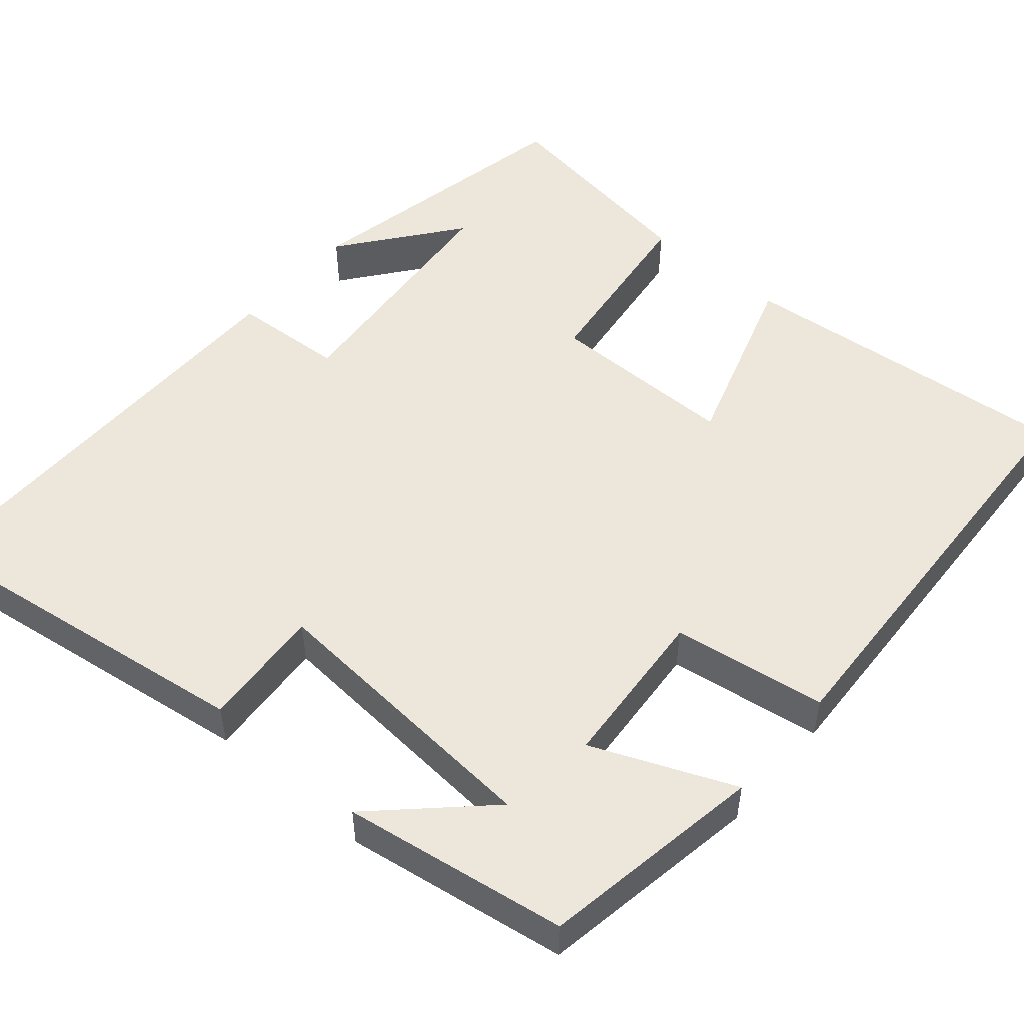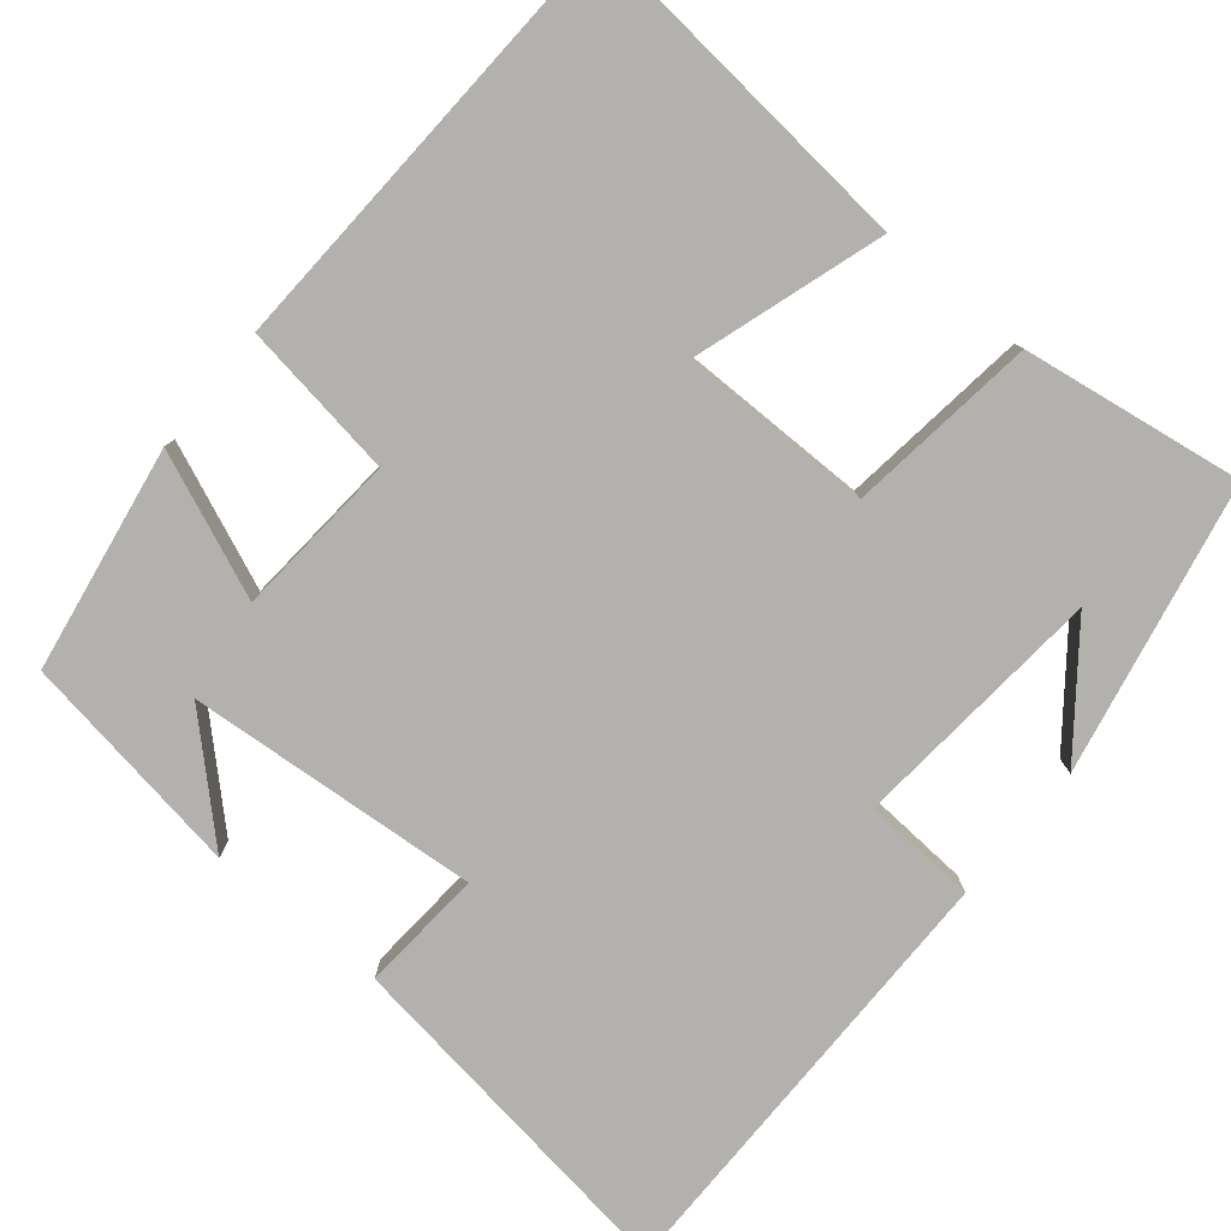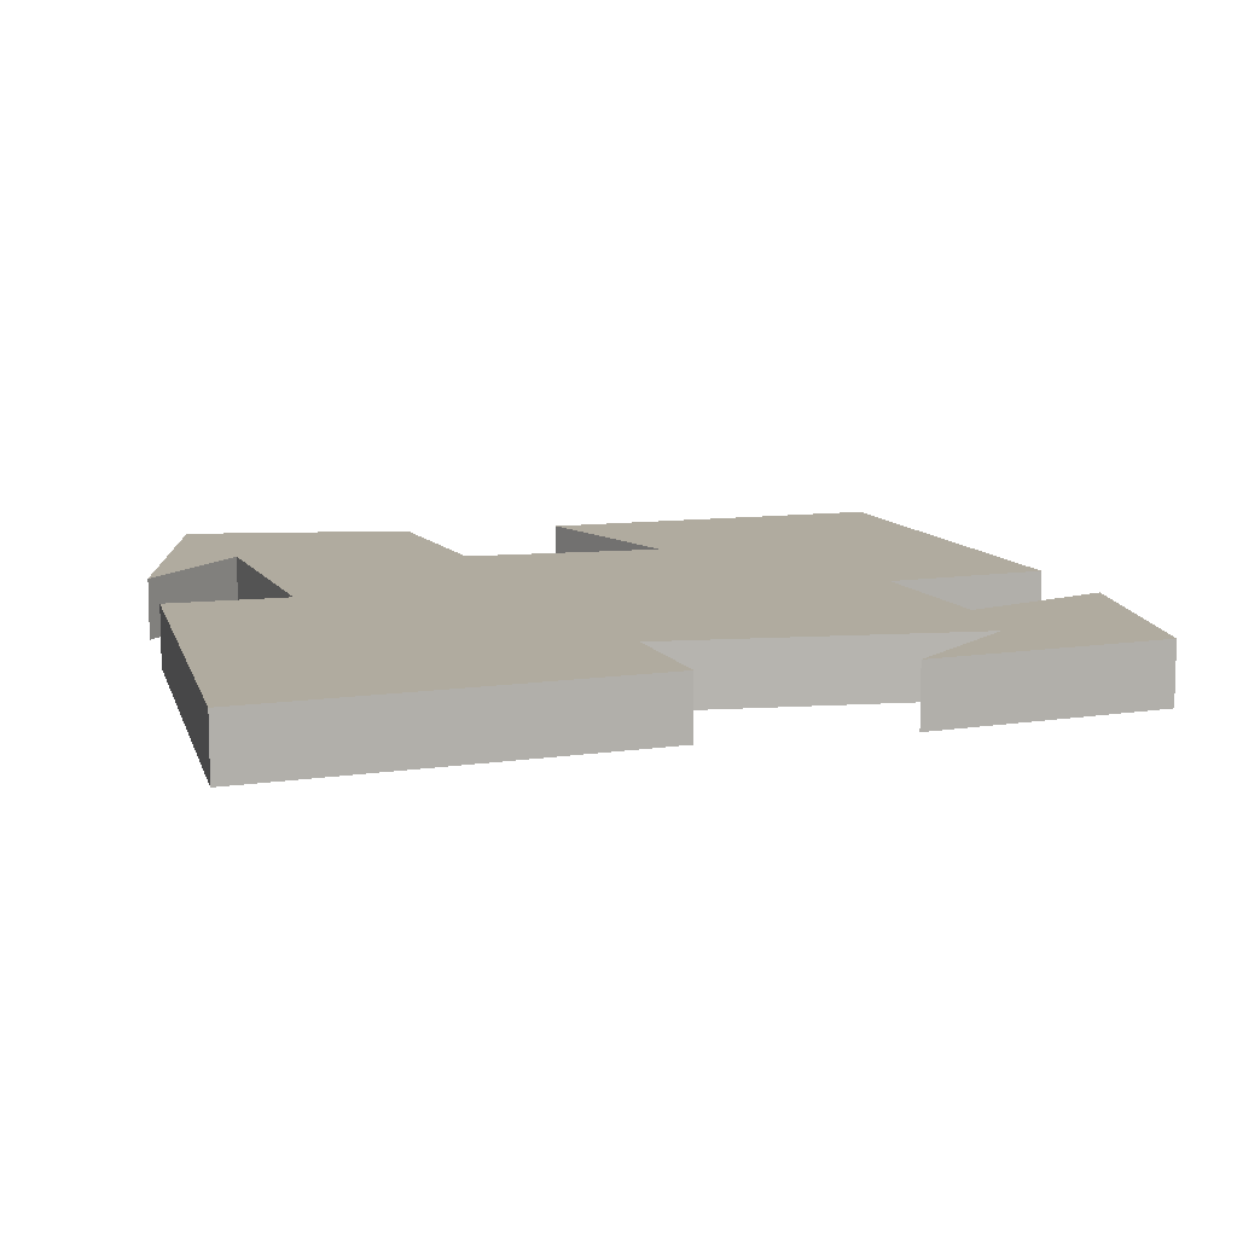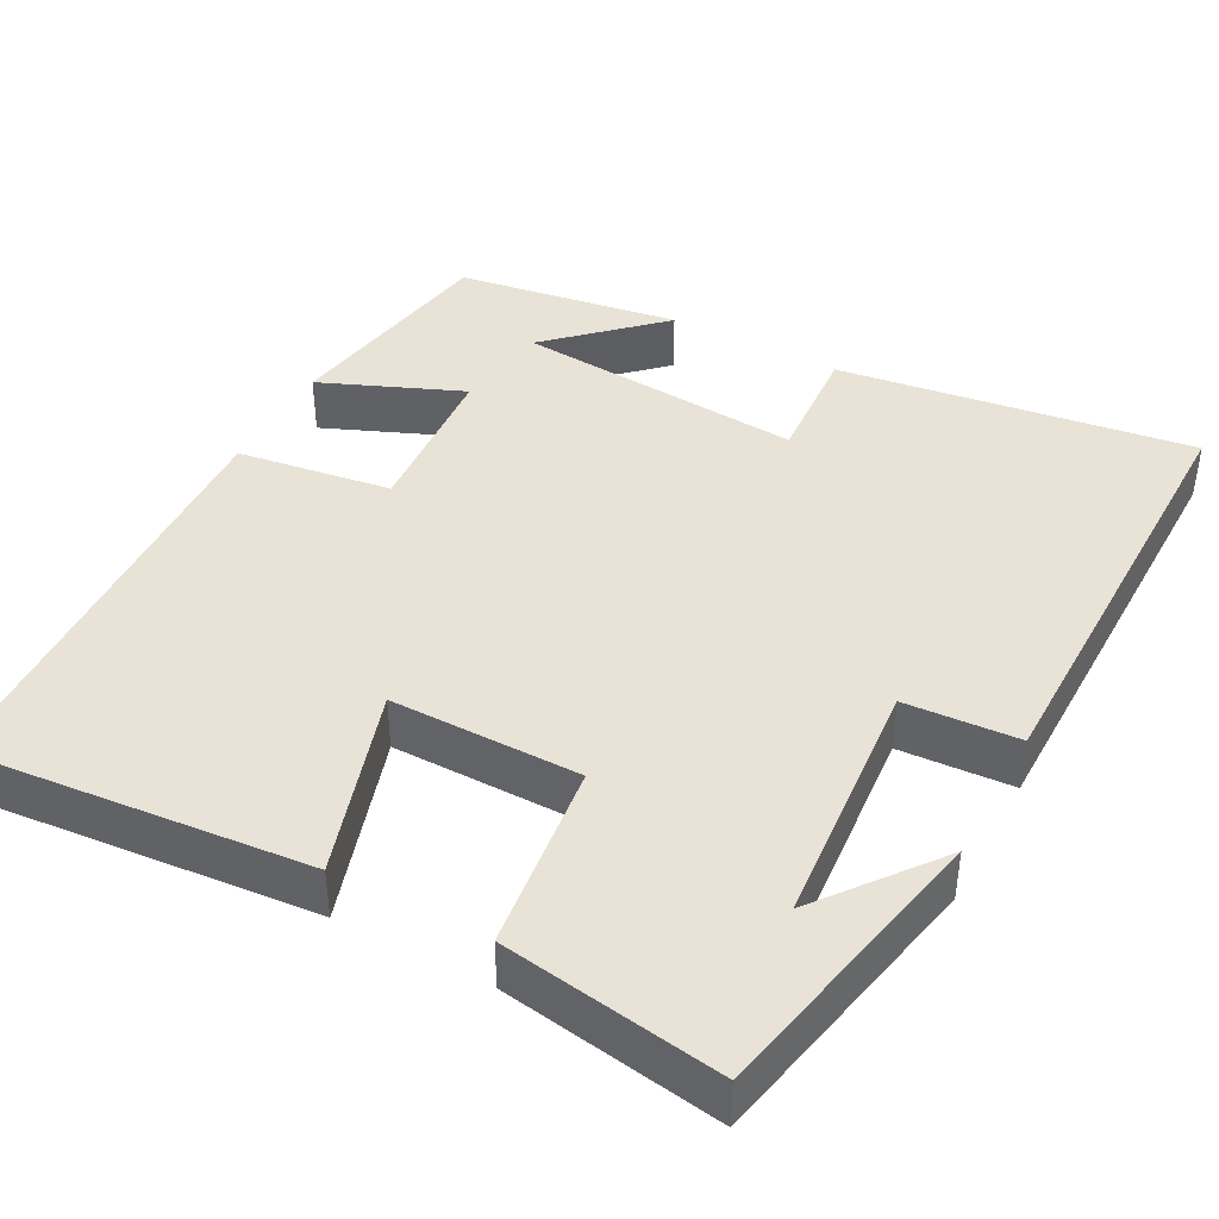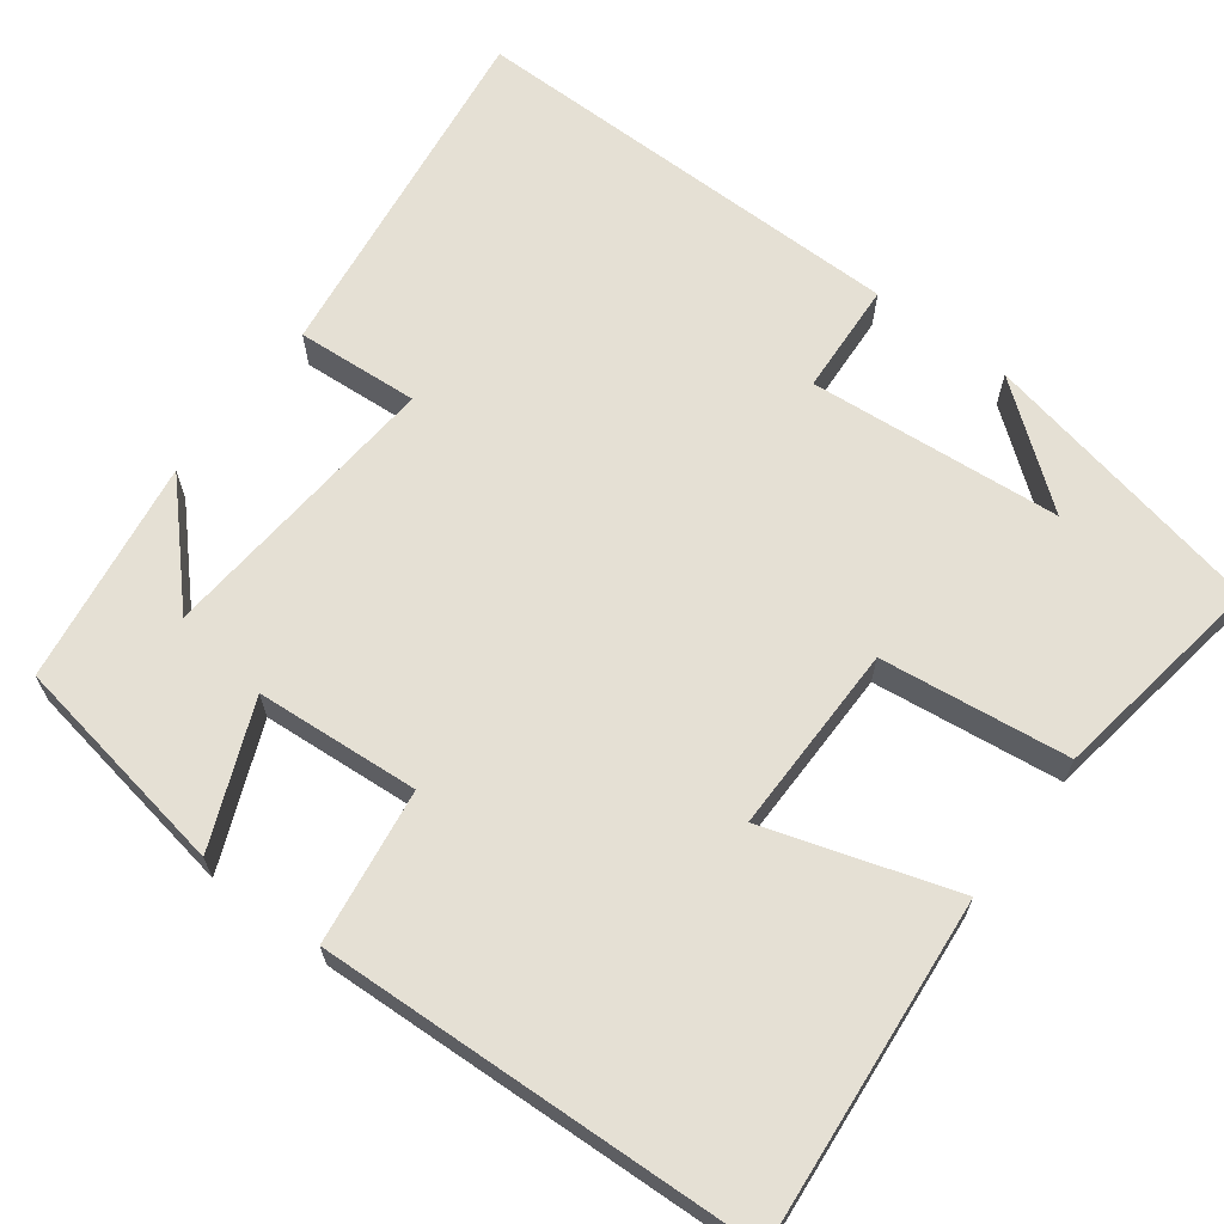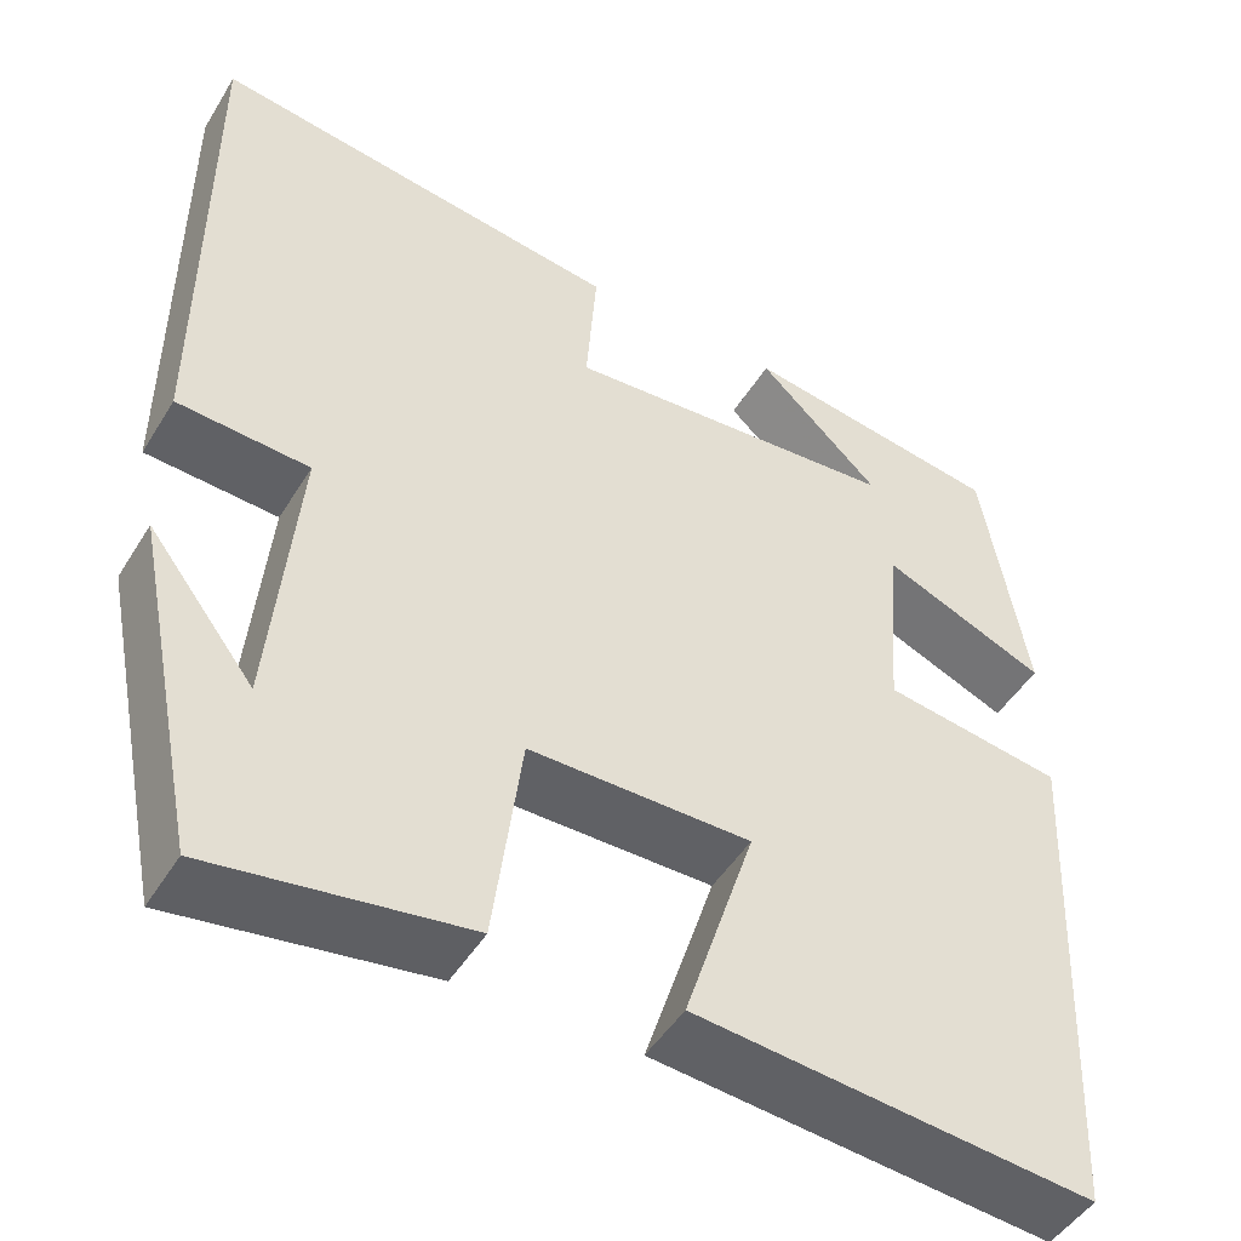
<metadata>
{"format":"obj","ext":"obj","renderer":"f3d","projection":"perspective","resolution":1024,"background":"white","views":[{"elev":51.3,"azim":40.6,"up":"+Y"},{"elev":-79.3,"azim":140.5,"up":"+Y"},{"elev":9.7,"azim":-14.1,"up":"+Y"},{"elev":41.5,"azim":-151.7,"up":"+Y"},{"elev":65.7,"azim":127.2,"up":"+Y"},{"elev":-48.1,"azim":-30.3,"up":"+Z"}]}
</metadata>
<code>
v 0.474 0.07 -0.54
v 0.044 0.07 -0.5
v 0.12 0.07 -0.263
v -0.12 0.07 -0.263
v -0.15 0.07 -0.5
v -0.426 0.07 -0.542
v -0.5 0.07 -0.178
v -0.385 0.07 -0.327
v -0.357 0.07 -0.009
v -0.5 0.07 0
v -0.501 0.07 0.563
v -0.052 0.07 0.5
v -0.063 0.07 0.345
v 0.303 0.07 0.373
v 0.17 0.07 0.5
v 0.453 0.07 0.456
v 0.5 0.07 0.173
v 0.321 0.07 0.248
v 0.305 0.07 0.042
v 0.5 0.07 0.013
v 0.474 0 -0.54
v 0.044 0 -0.5
v 0.12 0 -0.263
v -0.12 0 -0.263
v -0.15 0 -0.5
v -0.426 0 -0.542
v -0.5 0 -0.178
v -0.385 0 -0.327
v -0.357 0 -0.009
v -0.5 0 0
v -0.501 0 0.563
v -0.052 0 0.5
v -0.063 0 0.345
v 0.303 0 0.373
v 0.17 0 0.5
v 0.453 0 0.456
v 0.5 0 0.173
v 0.321 0 0.248
v 0.305 0 0.042
v 0.5 0 0.013
f 1 2 3
f 20 1 3
f 19 20 3
f 18 19 3 4
f 16 17 18
f 16 18 4
f 14 15 16
f 14 16 4
f 13 14 4
f 11 12 13
f 10 11 13
f 9 10 13
f 13 4 5
f 9 13 5
f 8 9 5
f 6 7 8
f 5 6 8
f 23 22 21
f 23 21 40
f 23 40 39
f 24 23 39 38
f 38 37 36
f 24 38 36
f 36 35 34
f 24 36 34
f 24 34 33
f 33 32 31
f 33 31 30
f 33 30 29
f 25 24 33
f 25 33 29
f 25 29 28
f 28 27 26
f 28 26 25
f 1 21 22 2
f 2 22 23 3
f 3 23 24 4
f 4 24 25 5
f 5 25 26 6
f 6 26 27 7
f 7 27 28 8
f 8 28 29 9
f 9 29 30 10
f 10 30 31 11
f 11 31 32 12
f 12 32 33 13
f 13 33 34 14
f 14 34 35 15
f 15 35 36 16
f 16 36 37 17
f 17 37 38 18
f 18 38 39 19
f 19 39 40 20
f 20 40 21 1

</code>
